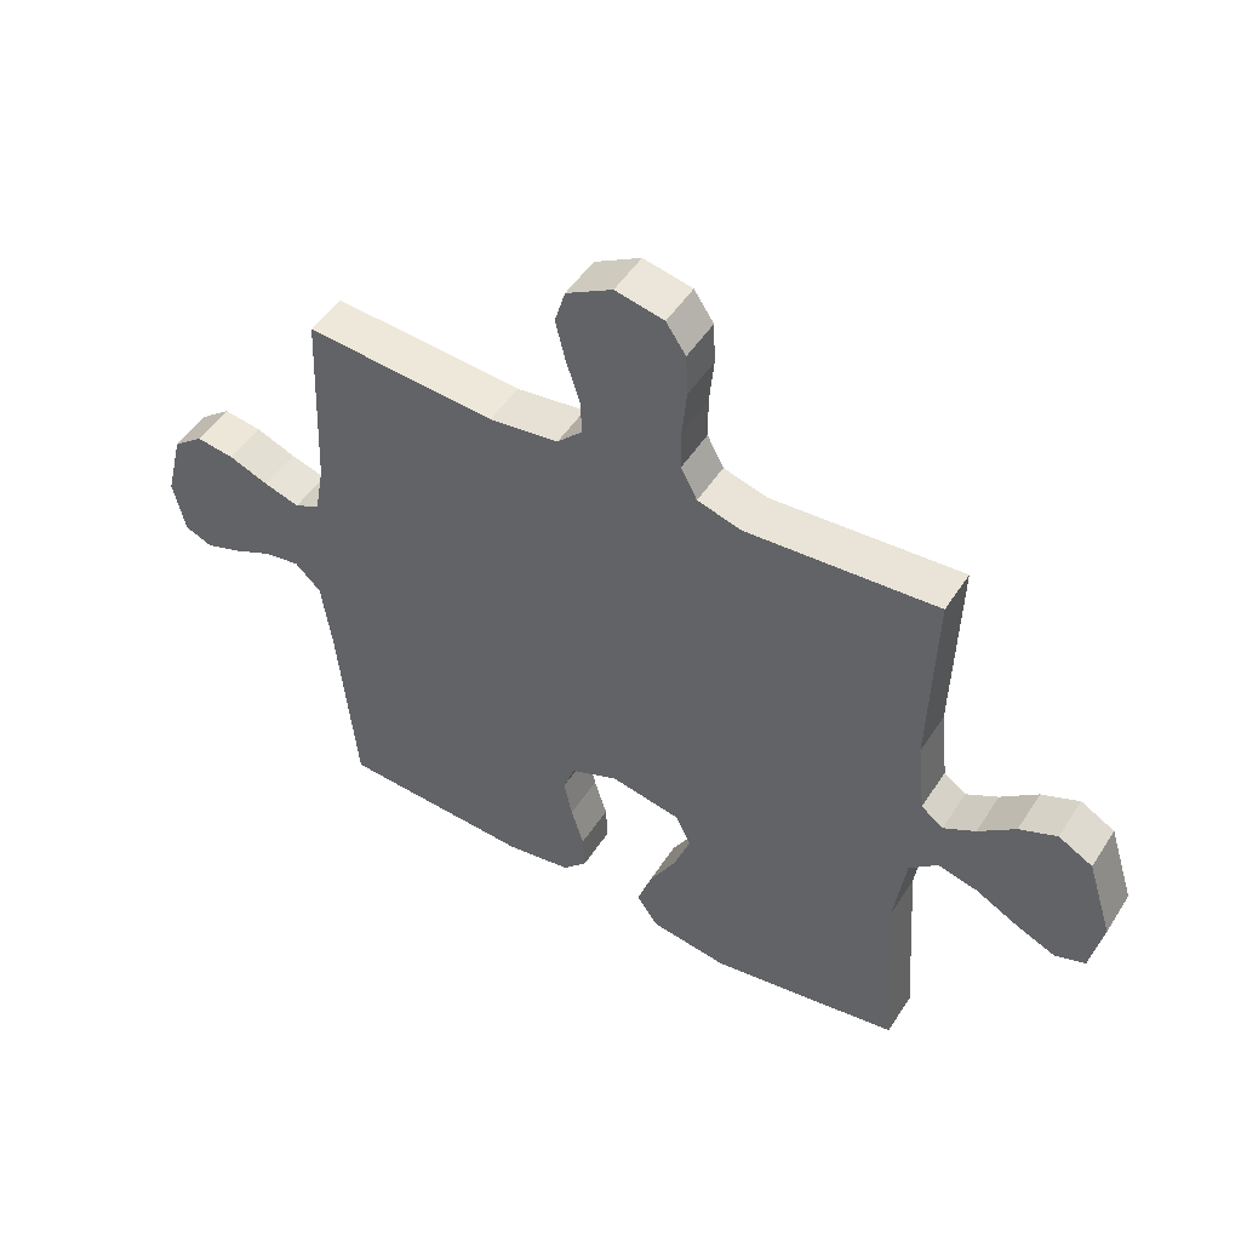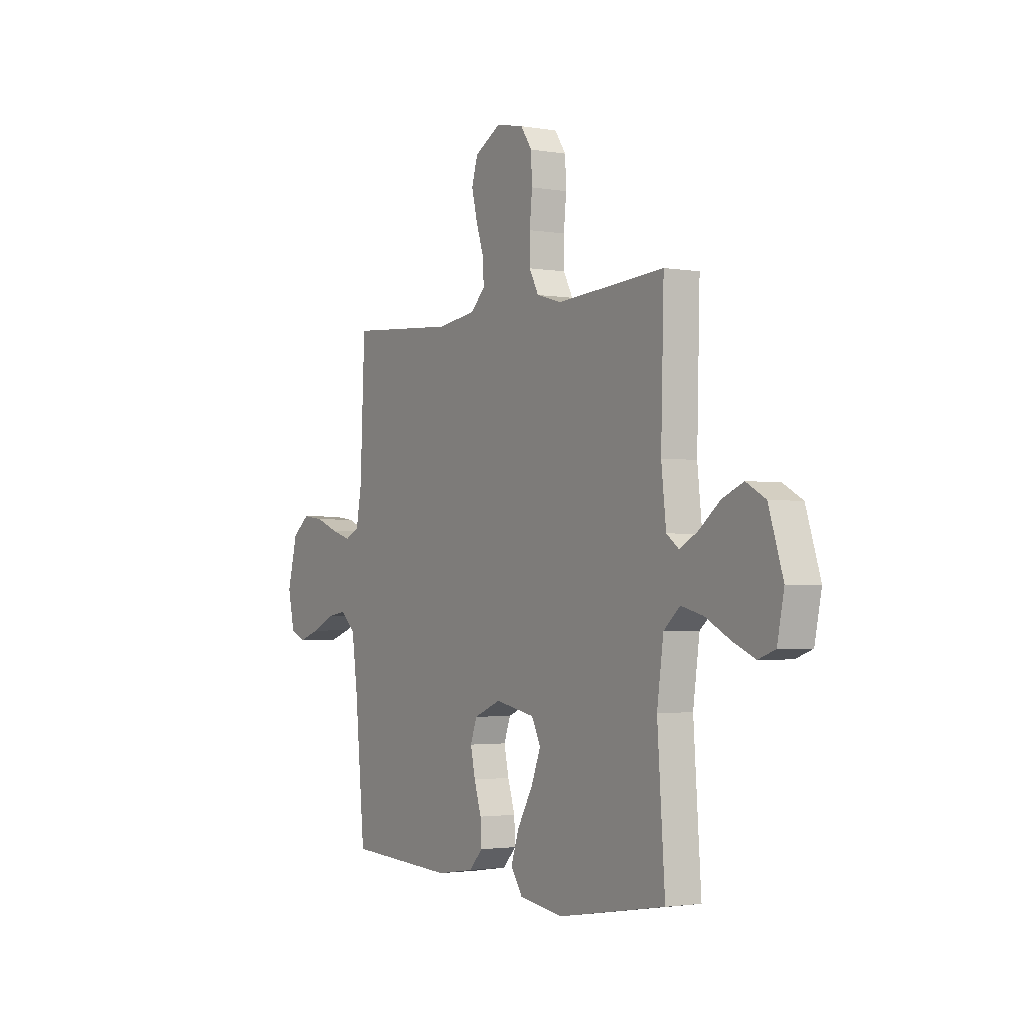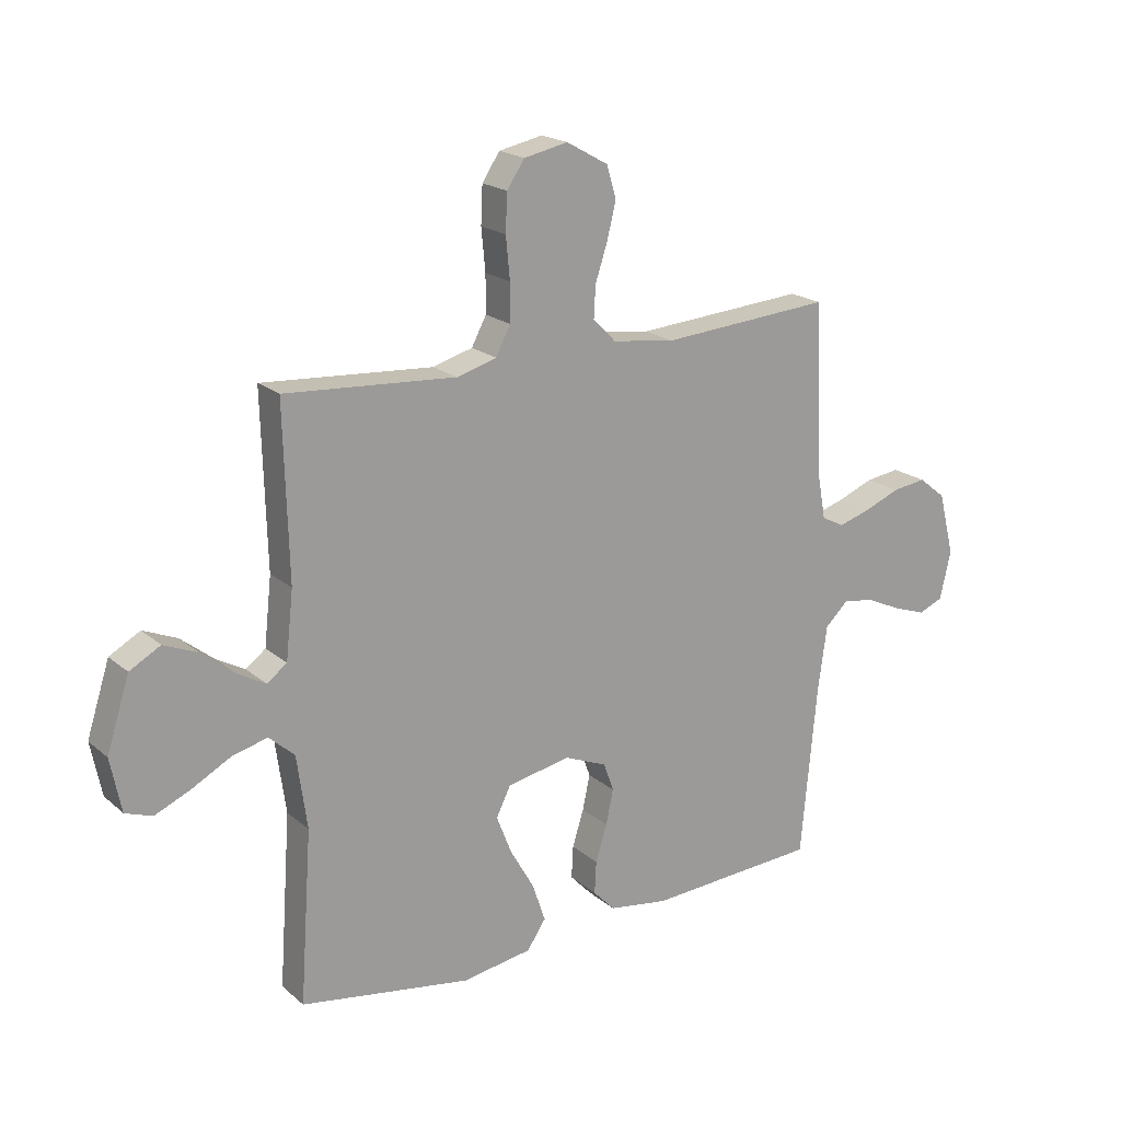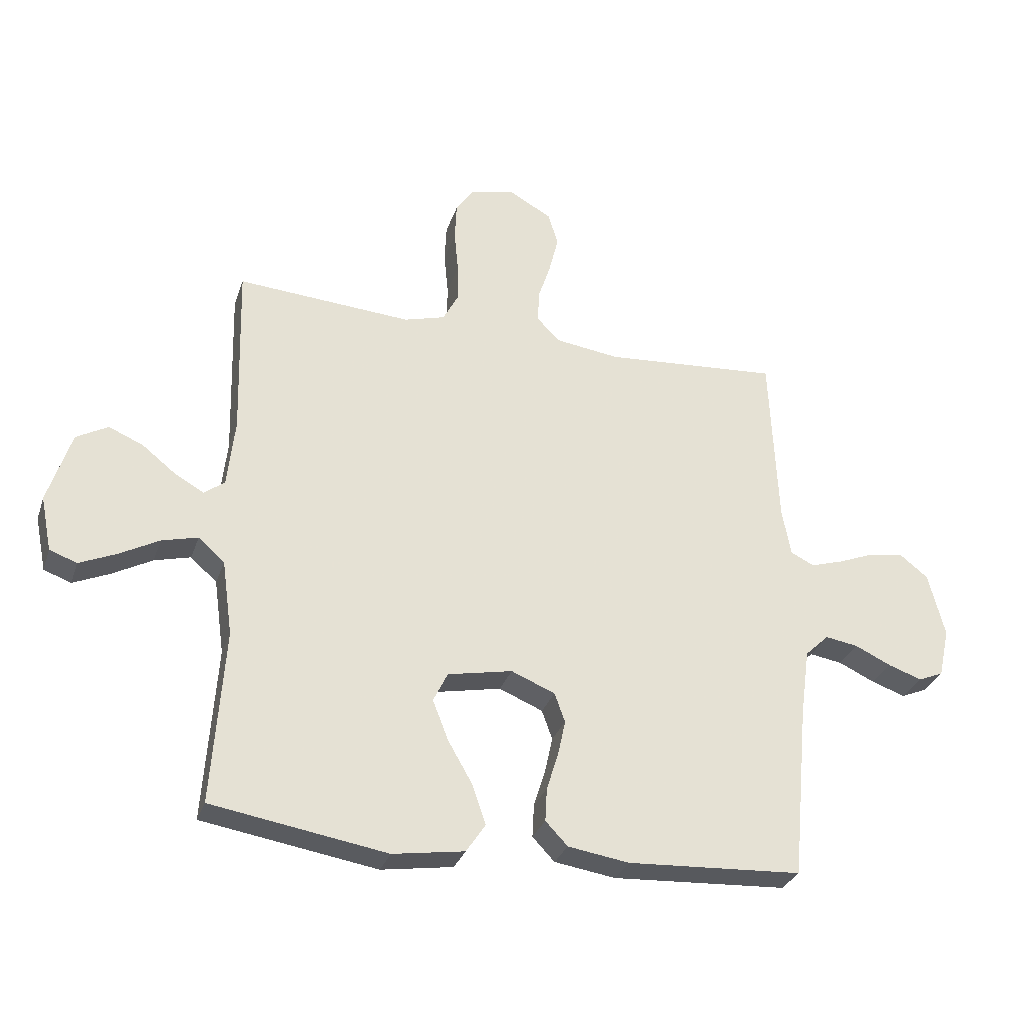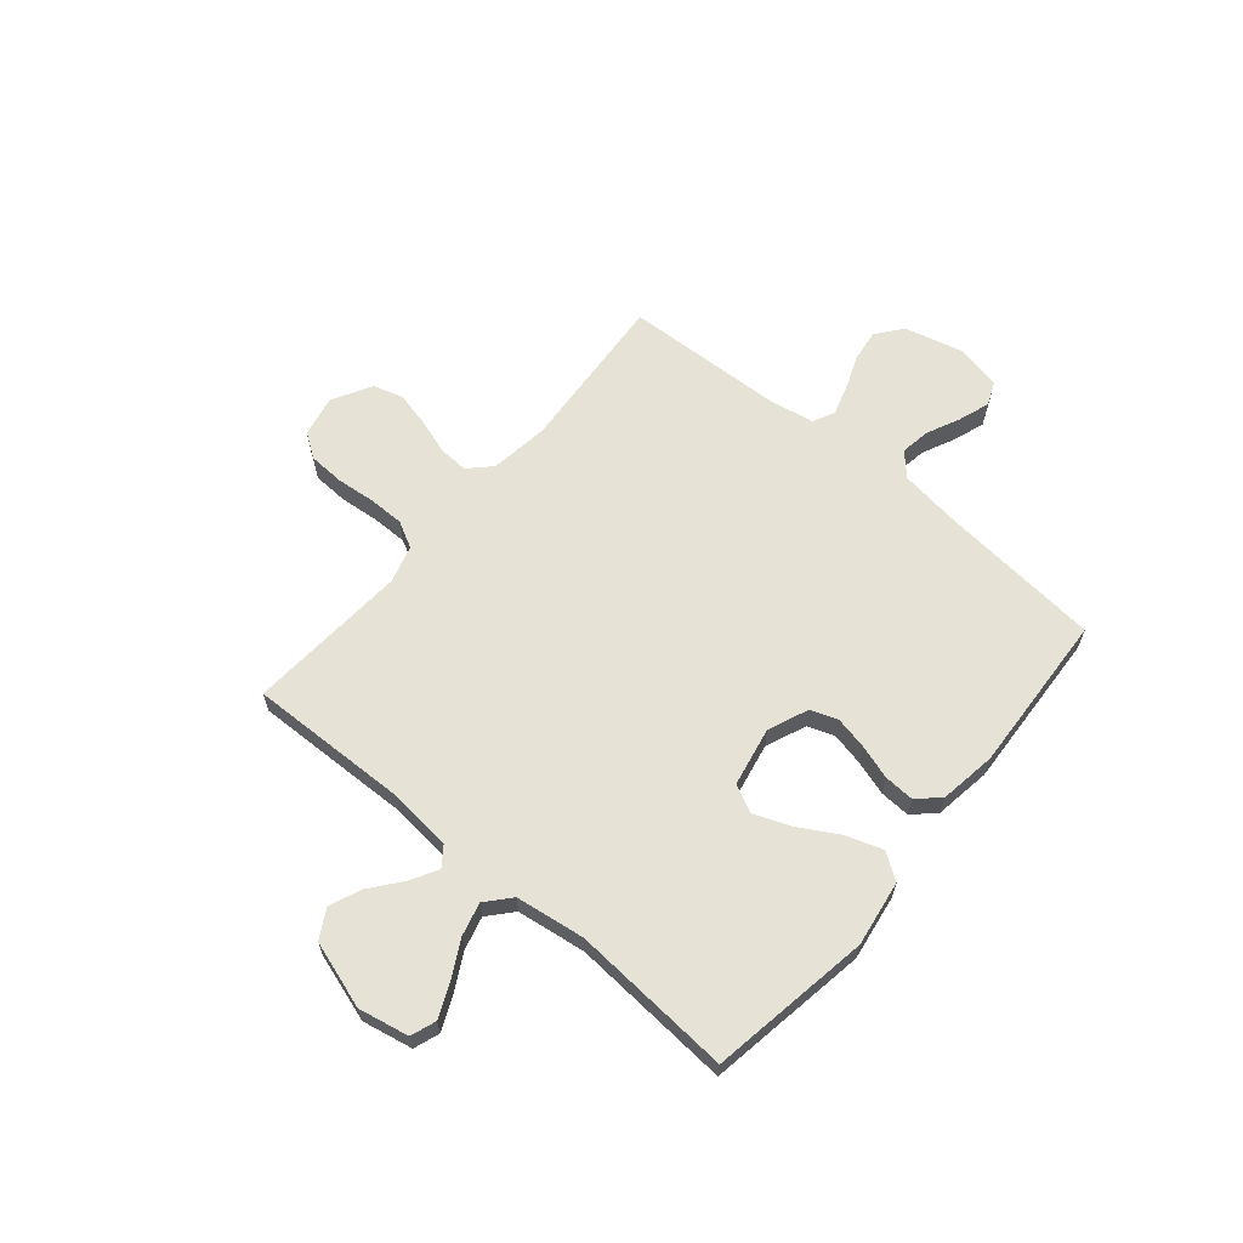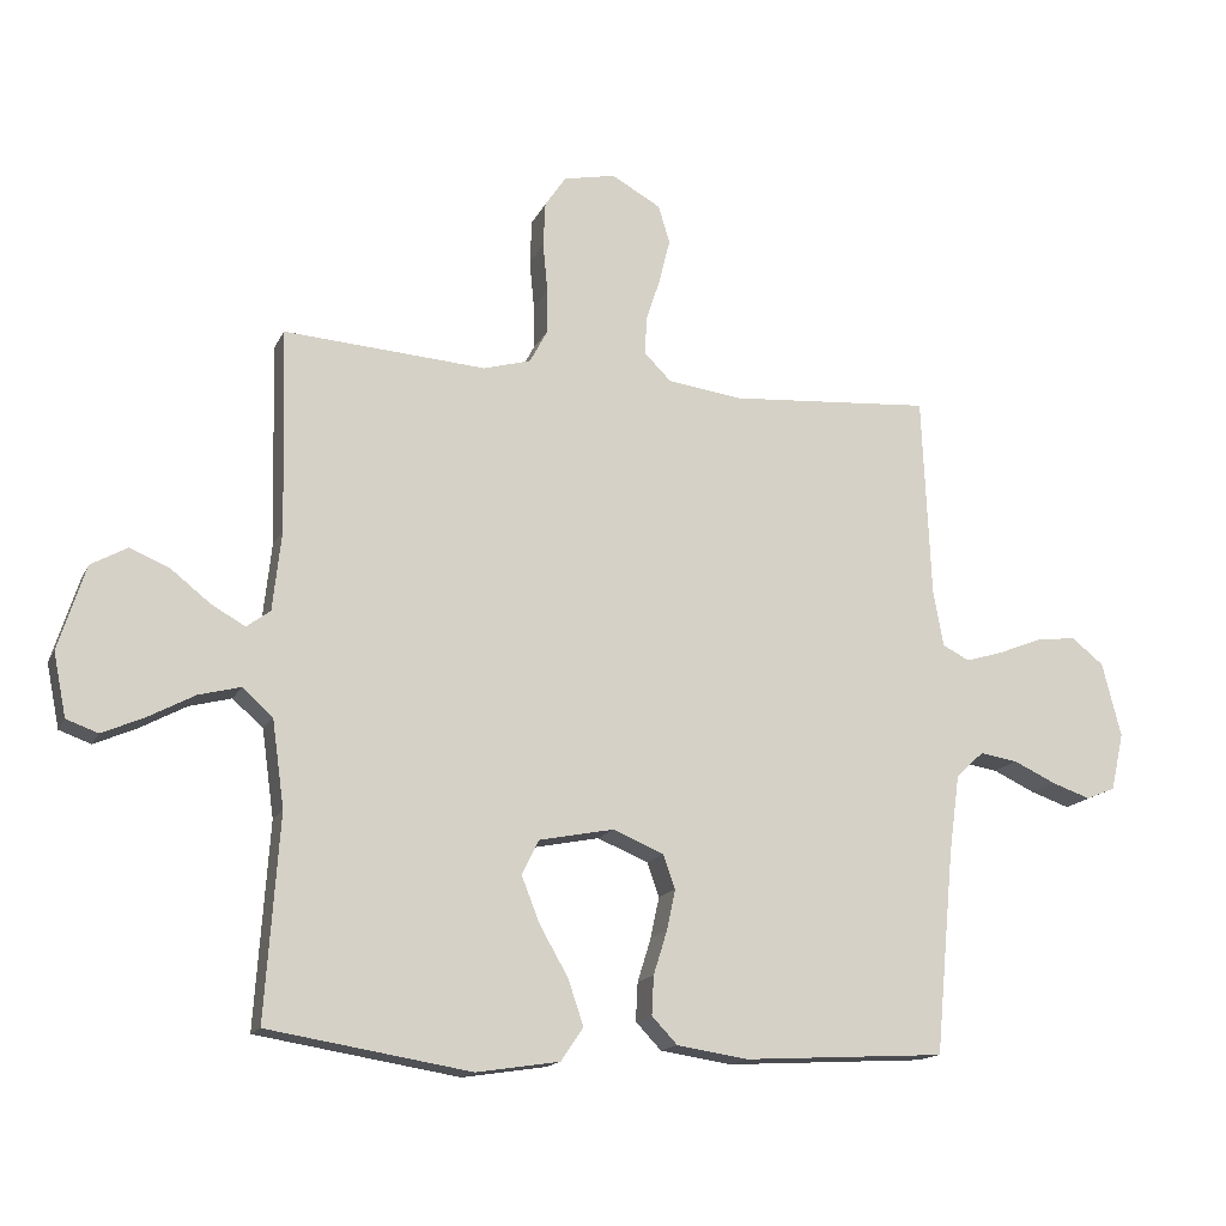
<metadata>
{"format":"obj","ext":"obj","renderer":"f3d","projection":"perspective","resolution":1024,"background":"white","views":[{"elev":49.3,"azim":31.5,"up":"+Z"},{"elev":-2.2,"azim":58.3,"up":"+Z"},{"elev":19.6,"azim":146.4,"up":"+Z"},{"elev":-30.4,"azim":162.9,"up":"+Z"},{"elev":63.6,"azim":130.1,"up":"+Y"},{"elev":-15.5,"azim":161.6,"up":"+Z"}]}
</metadata>
<code>
v 0.5 0.07 0.5
v 0.492 0.07 0.2
v 0.505 0.07 0.082
v 0.54 0.07 0.056
v 0.59 0.07 0.084
v 0.648 0.07 0.13
v 0.707 0.07 0.155
v 0.761 0.07 0.125
v 0.801 0.07 0
v 0.782 0.07 -0.094
v 0.735 0.07 -0.111
v 0.673 0.07 -0.084
v 0.604 0.07 -0.047
v 0.542 0.07 -0.031
v 0.497 0.07 -0.071
v 0.479 0.07 -0.2
v 0.5 0.07 -0.5
v 0.2 0.07 -0.549
v 0.077 0.07 -0.53
v 0.044 0.07 -0.481
v 0.067 0.07 -0.413
v 0.109 0.07 -0.34
v 0.136 0.07 -0.271
v 0.111 0.07 -0.22
v 0 0.07 -0.198
v -0.075 0.07 -0.229
v -0.093 0.07 -0.279
v -0.08 0.07 -0.34
v -0.06 0.07 -0.404
v -0.057 0.07 -0.461
v -0.095 0.07 -0.501
v -0.2 0.07 -0.517
v -0.5 0.07 -0.5
v -0.528 0.07 -0.2
v -0.544 0.07 -0.084
v -0.585 0.07 -0.045
v -0.641 0.07 -0.054
v -0.703 0.07 -0.083
v -0.761 0.07 -0.103
v -0.804 0.07 -0.085
v -0.823 0.07 0
v -0.795 0.07 0.11
v -0.747 0.07 0.148
v -0.687 0.07 0.14
v -0.624 0.07 0.115
v -0.568 0.07 0.098
v -0.528 0.07 0.118
v -0.513 0.07 0.2
v -0.5 0.07 0.5
v -0.2 0.07 0.478
v -0.09 0.07 0.493
v -0.05 0.07 0.533
v -0.053 0.07 0.589
v -0.074 0.07 0.653
v -0.09 0.07 0.718
v -0.073 0.07 0.774
v 0 0.07 0.815
v 0.077 0.07 0.799
v 0.108 0.07 0.753
v 0.111 0.07 0.687
v 0.104 0.07 0.614
v 0.104 0.07 0.548
v 0.13 0.07 0.499
v 0.2 0.07 0.479
v 0.5 0 0.5
v 0.492 0 0.2
v 0.505 0 0.082
v 0.54 0 0.056
v 0.59 0 0.084
v 0.648 0 0.13
v 0.707 0 0.155
v 0.761 0 0.125
v 0.801 0 0
v 0.782 0 -0.094
v 0.735 0 -0.111
v 0.673 0 -0.084
v 0.604 0 -0.047
v 0.542 0 -0.031
v 0.497 0 -0.071
v 0.479 0 -0.2
v 0.5 0 -0.5
v 0.2 0 -0.549
v 0.077 0 -0.53
v 0.044 0 -0.481
v 0.067 0 -0.413
v 0.109 0 -0.34
v 0.136 0 -0.271
v 0.111 0 -0.22
v 0 0 -0.198
v -0.075 0 -0.229
v -0.093 0 -0.279
v -0.08 0 -0.34
v -0.06 0 -0.404
v -0.057 0 -0.461
v -0.095 0 -0.501
v -0.2 0 -0.517
v -0.5 0 -0.5
v -0.528 0 -0.2
v -0.544 0 -0.084
v -0.585 0 -0.045
v -0.641 0 -0.054
v -0.703 0 -0.083
v -0.761 0 -0.103
v -0.804 0 -0.085
v -0.823 0 0
v -0.795 0 0.11
v -0.747 0 0.148
v -0.687 0 0.14
v -0.624 0 0.115
v -0.568 0 0.098
v -0.528 0 0.118
v -0.513 0 0.2
v -0.5 0 0.5
v -0.2 0 0.478
v -0.09 0 0.493
v -0.05 0 0.533
v -0.053 0 0.589
v -0.074 0 0.653
v -0.09 0 0.718
v -0.073 0 0.774
v 0 0 0.815
v 0.077 0 0.799
v 0.108 0 0.753
v 0.111 0 0.687
v 0.104 0 0.614
v 0.104 0 0.548
v 0.13 0 0.499
v 0.2 0 0.479
f 59 60 61
f 58 59 61
f 57 58 61
f 56 57 61
f 55 56 61
f 54 55 61
f 53 54 61
f 52 53 61 62
f 51 52 62 63
f 48 49 50
f 51 63 64
f 50 51 64
f 48 50 64
f 47 48 64
f 43 44 45
f 42 43 45
f 41 42 45
f 40 41 45
f 39 40 45
f 38 39 45
f 37 38 45
f 36 37 45 46
f 64 1 2
f 47 64 2
f 46 47 2
f 36 46 2
f 35 36 2
f 32 33 34
f 31 32 34
f 30 31 34
f 29 30 34
f 28 29 34
f 20 21 22
f 19 20 22
f 18 19 22
f 17 18 22
f 16 17 22
f 15 16 22 23
f 14 15 23 24
f 11 12 13
f 10 11 13
f 9 10 13
f 8 9 13
f 7 8 13
f 6 7 13
f 5 6 13
f 4 5 13 14
f 14 24 25
f 4 14 25
f 3 4 25
f 27 28 34 35
f 26 27 35
f 25 26 35
f 3 25 35
f 2 3 35
f 125 124 123
f 125 123 122
f 125 122 121
f 125 121 120
f 125 120 119
f 125 119 118
f 125 118 117
f 126 125 117 116
f 127 126 116 115
f 114 113 112
f 128 127 115
f 128 115 114
f 128 114 112
f 128 112 111
f 109 108 107
f 109 107 106
f 109 106 105
f 109 105 104
f 109 104 103
f 109 103 102
f 109 102 101
f 110 109 101 100
f 66 65 128
f 66 128 111
f 66 111 110
f 66 110 100
f 66 100 99
f 98 97 96
f 98 96 95
f 98 95 94
f 98 94 93
f 98 93 92
f 86 85 84
f 86 84 83
f 86 83 82
f 86 82 81
f 86 81 80
f 87 86 80 79
f 88 87 79 78
f 77 76 75
f 77 75 74
f 77 74 73
f 77 73 72
f 77 72 71
f 77 71 70
f 77 70 69
f 78 77 69 68
f 89 88 78
f 89 78 68
f 89 68 67
f 99 98 92 91
f 99 91 90
f 99 90 89
f 99 89 67
f 99 67 66
f 1 65 66 2
f 2 66 67 3
f 3 67 68 4
f 4 68 69 5
f 5 69 70 6
f 6 70 71 7
f 7 71 72 8
f 8 72 73 9
f 9 73 74 10
f 10 74 75 11
f 11 75 76 12
f 12 76 77 13
f 13 77 78 14
f 14 78 79 15
f 15 79 80 16
f 16 80 81 17
f 17 81 82 18
f 18 82 83 19
f 19 83 84 20
f 20 84 85 21
f 21 85 86 22
f 22 86 87 23
f 23 87 88 24
f 24 88 89 25
f 25 89 90 26
f 26 90 91 27
f 27 91 92 28
f 28 92 93 29
f 29 93 94 30
f 30 94 95 31
f 31 95 96 32
f 32 96 97 33
f 33 97 98 34
f 34 98 99 35
f 35 99 100 36
f 36 100 101 37
f 37 101 102 38
f 38 102 103 39
f 39 103 104 40
f 40 104 105 41
f 41 105 106 42
f 42 106 107 43
f 43 107 108 44
f 44 108 109 45
f 45 109 110 46
f 46 110 111 47
f 47 111 112 48
f 48 112 113 49
f 49 113 114 50
f 50 114 115 51
f 51 115 116 52
f 52 116 117 53
f 53 117 118 54
f 54 118 119 55
f 55 119 120 56
f 56 120 121 57
f 57 121 122 58
f 58 122 123 59
f 59 123 124 60
f 60 124 125 61
f 61 125 126 62
f 62 126 127 63
f 63 127 128 64
f 64 128 65 1

</code>
